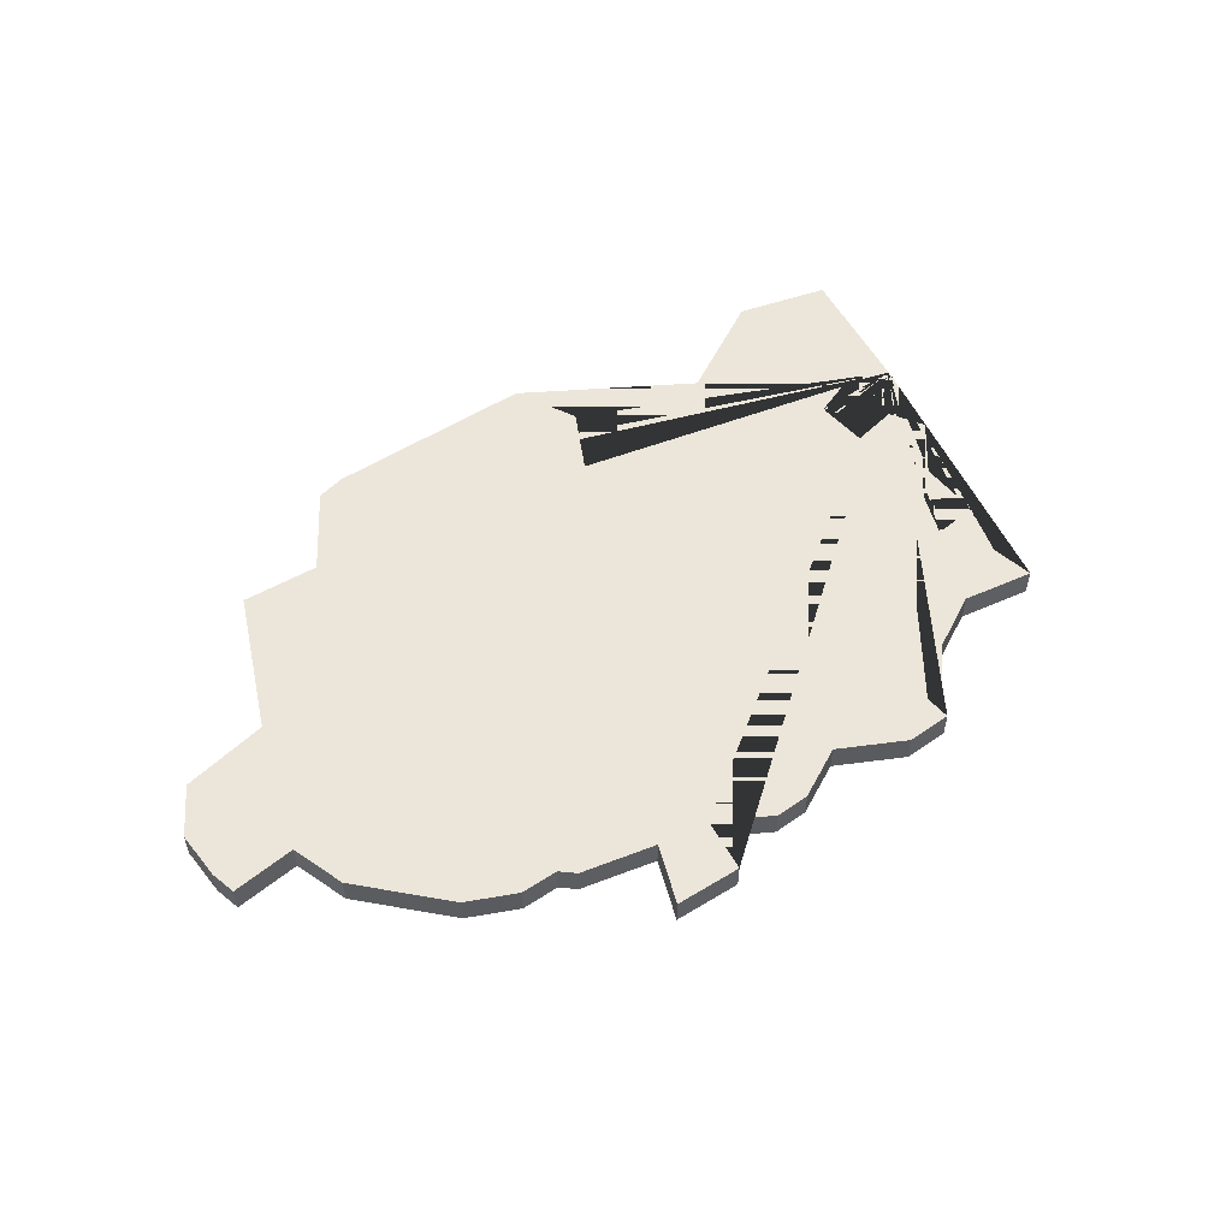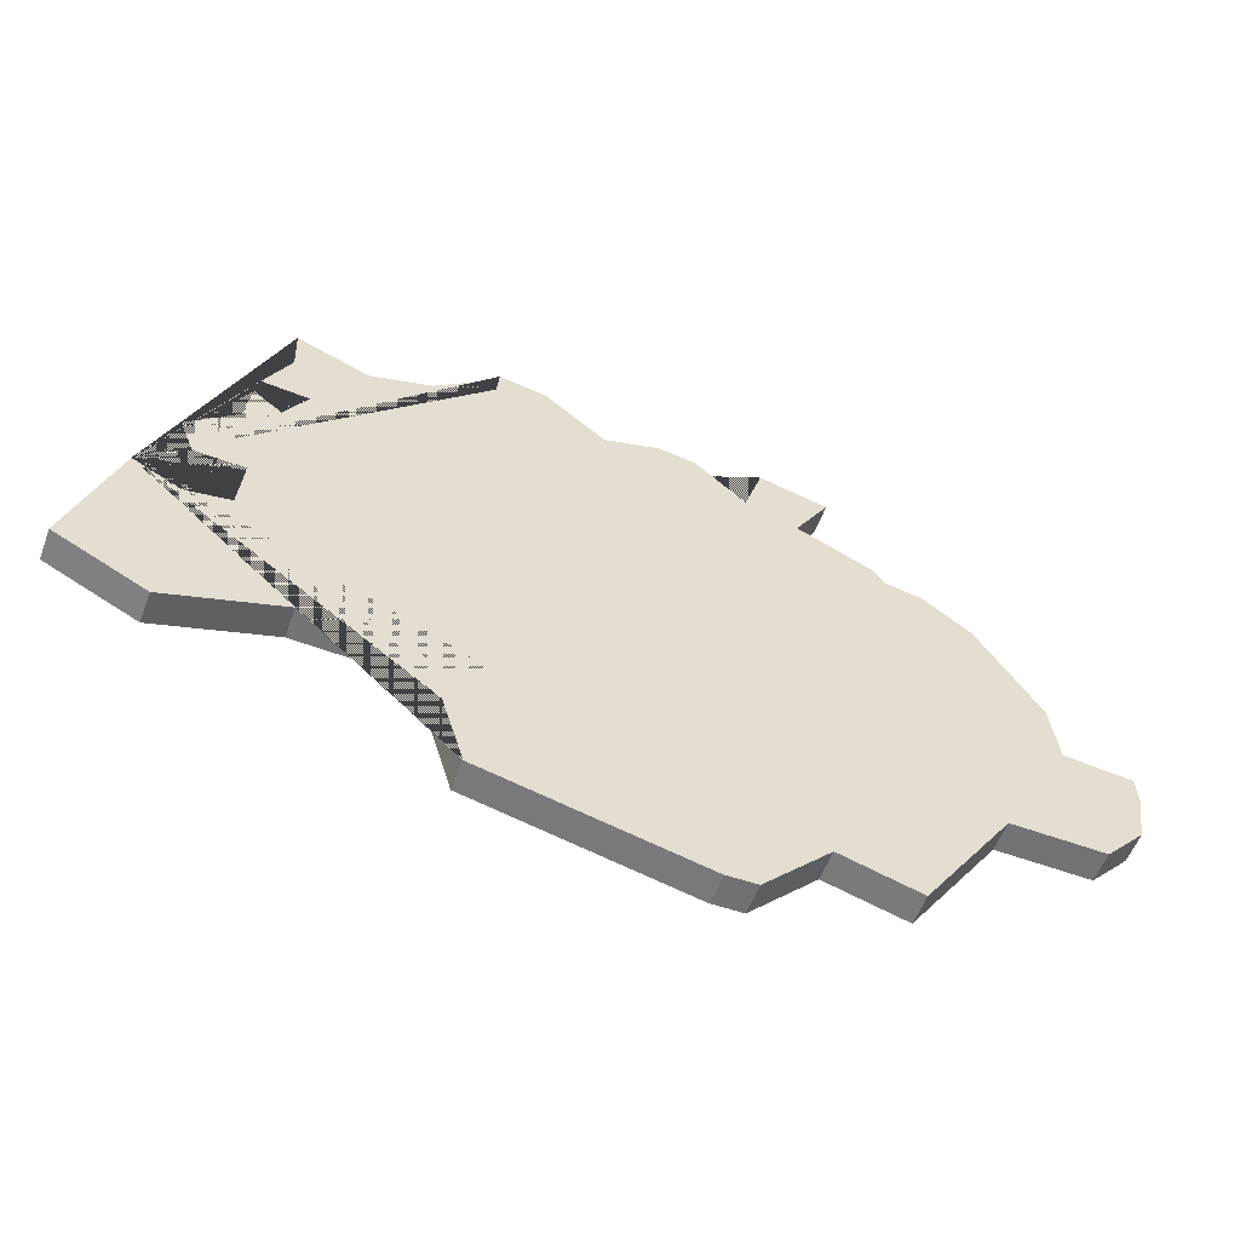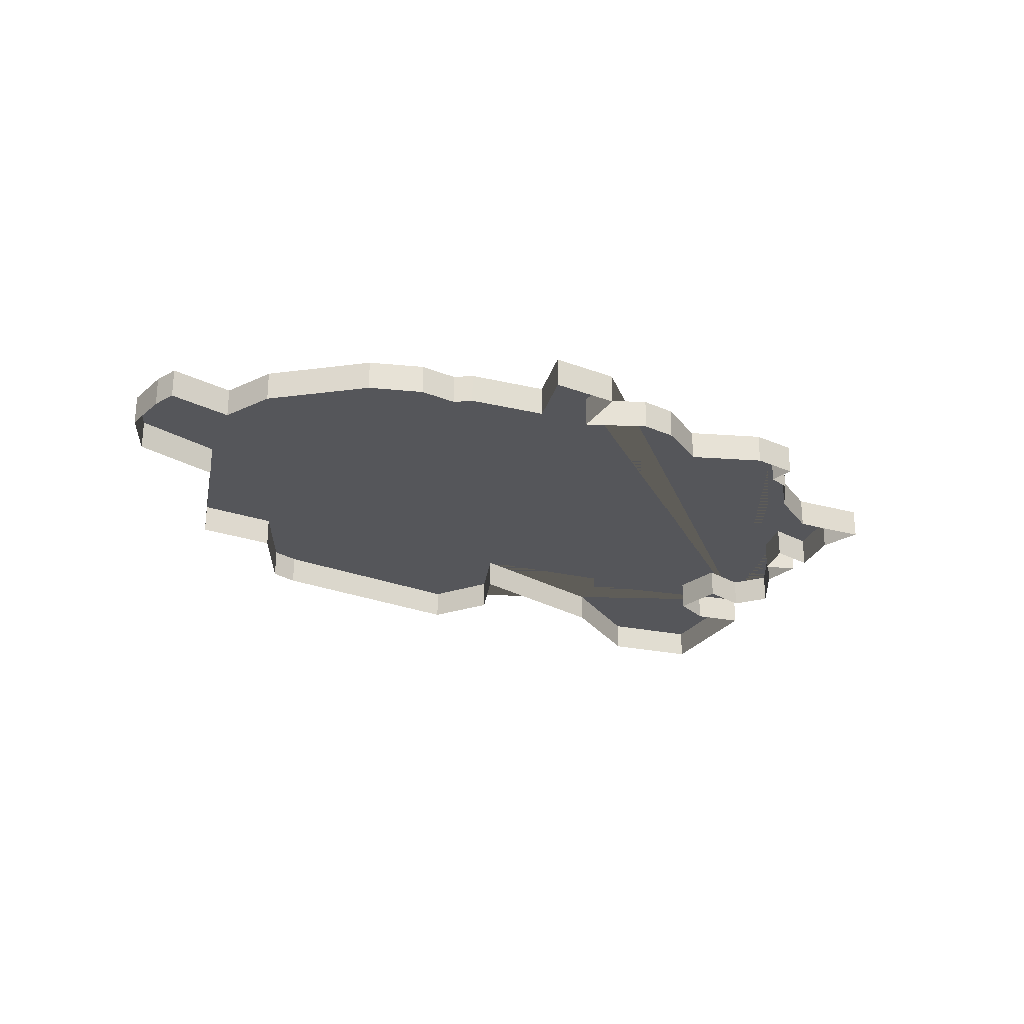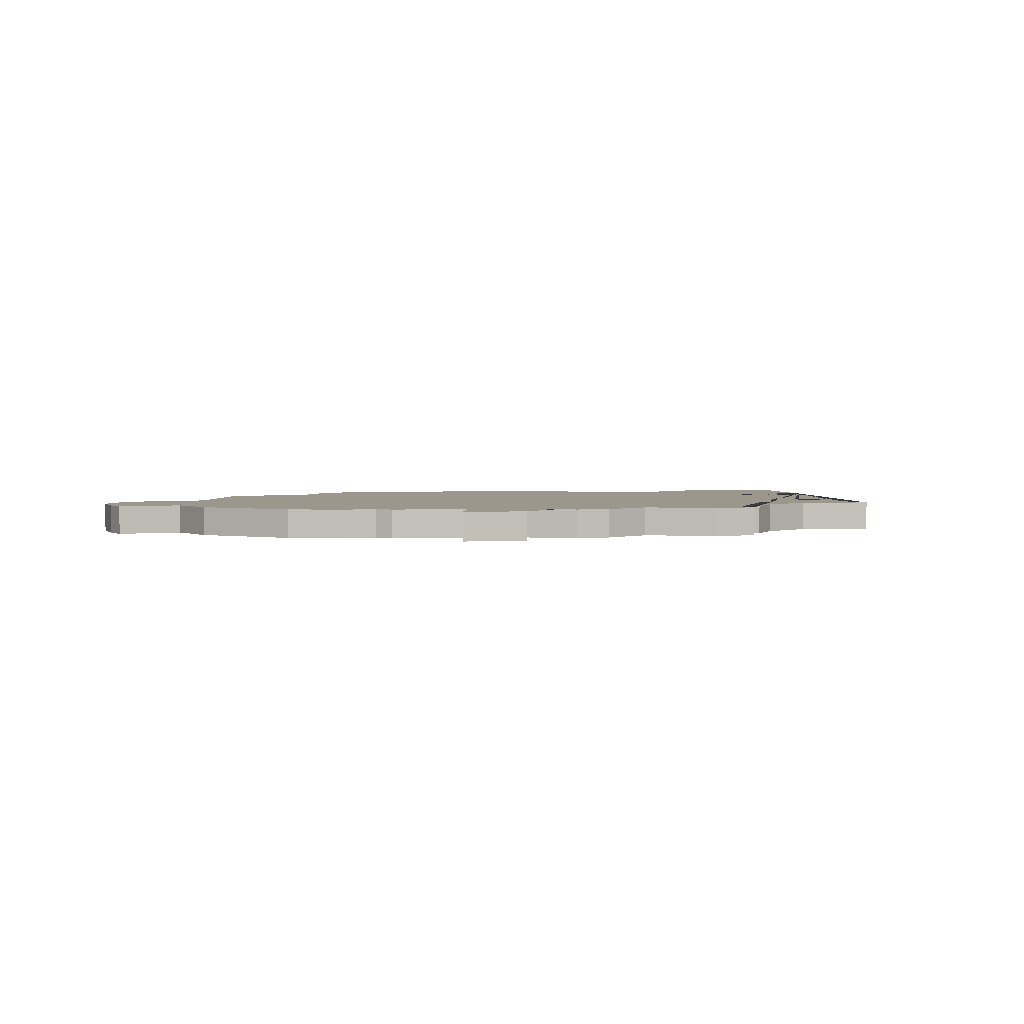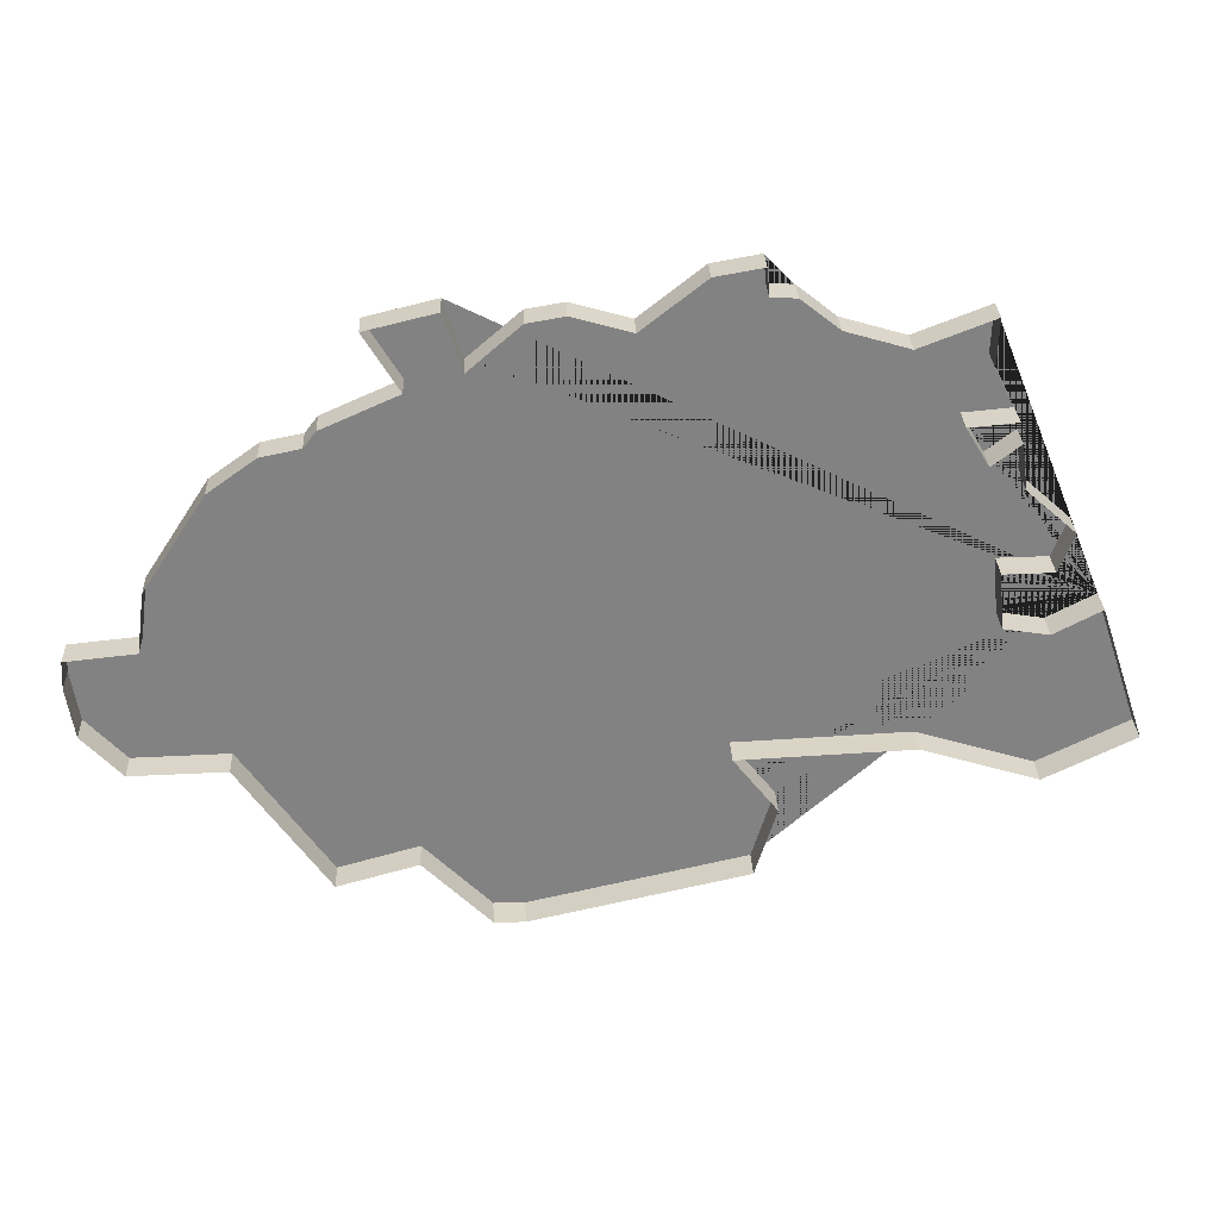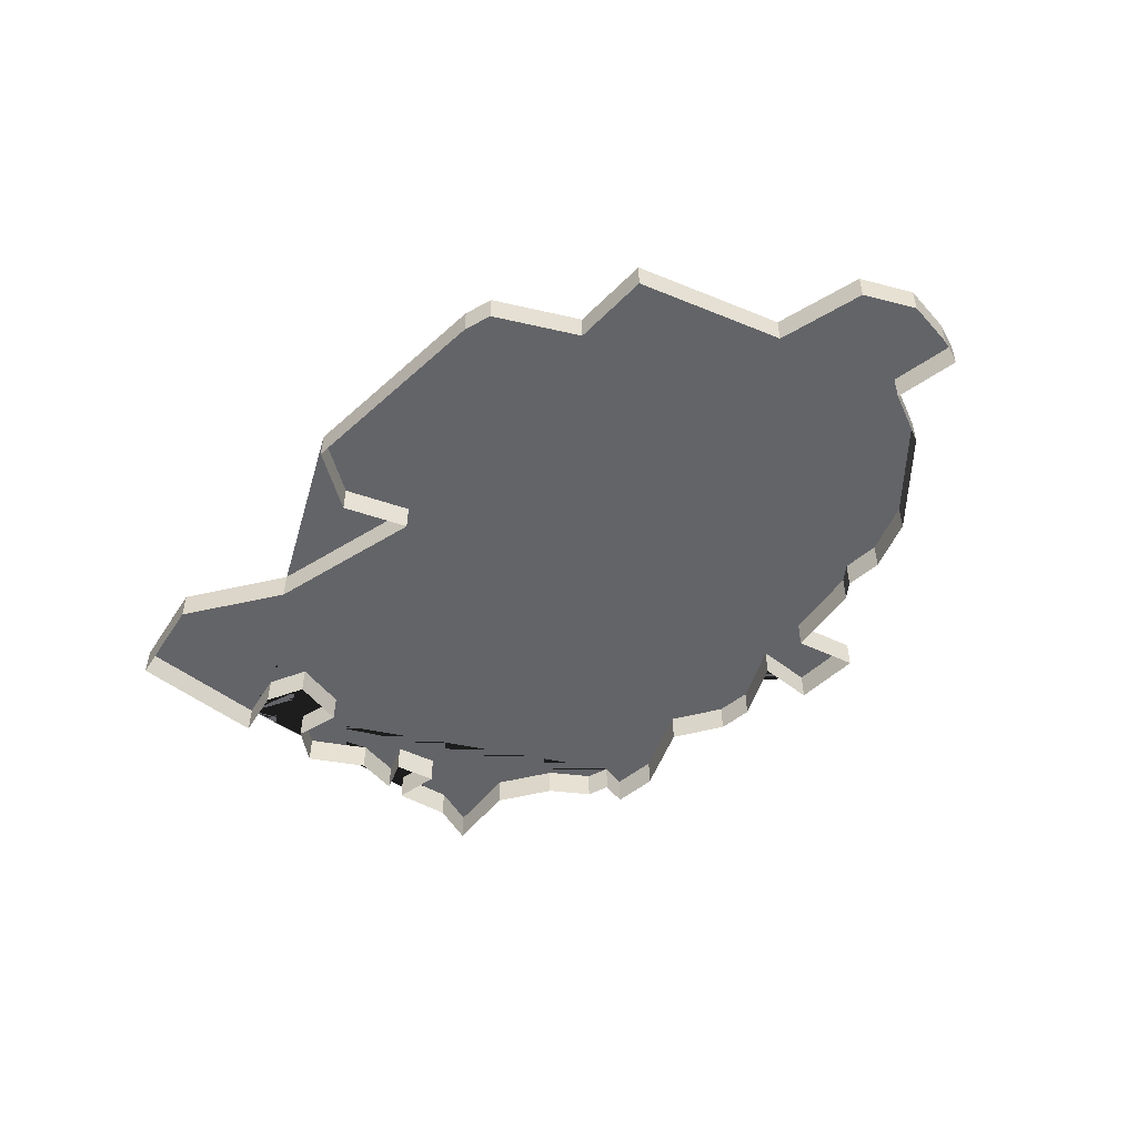
<metadata>
{"format":"obj","ext":"obj","renderer":"f3d","projection":"perspective","resolution":1024,"background":"white","views":[{"elev":54.2,"azim":-46.4,"up":"+Y"},{"elev":-55.5,"azim":159.8,"up":"+Z"},{"elev":-25.8,"azim":-45.0,"up":"+Y"},{"elev":2.6,"azim":-28.3,"up":"+Y"},{"elev":29.5,"azim":-2.6,"up":"+Z"},{"elev":-51.3,"azim":-148.3,"up":"+Y"}]}
</metadata>
<code>
v -52.58 -0.000205 -46.55
v -43.38 -0.000205 -47.5
v -51.85 -0.000205 -50.65
v -51.15 -0.000205 -31.94
v -49.96 -0.000205 -32.9
v -47.98 -0.000205 -33.49
v -47.06 -0.000204 -46.33
v -53.52 -0.000205 -31.3
v -55.49 -0.000205 -32.87
v -58.5 -0.000205 -32.53
v -60.13 -0.000205 -33.95
v -60.7 -0.000205 -32.16
v -62.9 -0.000205 -32.69
v -61.81 -0.000204 -34.51
v -64.2 -0.000204 -35.58
v -64.6 -0.000204 -36.09
v -65.84 -0.000204 -36.35
v -43.48 -0.000204 -42.52
v -45.72 -0.000204 -34.08
v -69.6 -0.000204 -42.45
v -71.87 -0.000204 -43.57
v -70.36 -0.000205 -46.59
v -44.91 -0.000204 -42.28
v -45.07 -0.000204 -40.49
v -44.76 -0.000204 -36.39
v -41.98 0.9998 -41.73
v -40.52 0.9998 -46.08
v -47.06 0.9998 -46.33
v -52.58 0.9998 -46.55
v -51.85 0.9998 -50.65
v -58.77 0.9998 -52.21
v -52.03 0.9998 -31.04
v -51.15 0.9998 -31.94
v -49.96 0.9998 -32.9
v -59.75 0.9998 -52.2
v -53.52 0.9998 -31.3
v -55.49 0.9998 -32.87
v -57.34 0.9998 -32.34
v -58.5 0.9998 -32.53
v -60.13 0.9998 -33.95
v -62.9 0.9998 -32.69
v -46.39 0.9998 -35.86
v -44.88 0.9998 -35.73
v -69.34 0.9998 -40.52
v -71.87 0.9998 -43.57
v -71.62 0.9998 -45.21
v -67.33 0.9998 -46.52
v -44.91 0.9998 -42.28
v -45.07 0.9998 -40.49
v -43.01 0.9998 -39.23
v -44.57 0.9998 -37.83
v -45.66 0.9998 -37.08
v -40.52 -0.000204 -46.08
v -41.98 -0.000204 -41.73
v -58.77 -0.000205 -52.21
v -52.03 -0.000205 -31.04
v -51.95 -0.000205 -31.91
v -45.67 -0.000205 -32.6
v -51.17 -0.000205 -48.38
v -67.35 -0.000204 -37.44
v -57.34 -0.000205 -32.34
v -46.39 -0.000204 -35.86
v -44.88 -0.000204 -35.73
v -69.34 -0.000204 -40.52
v -71.82 -0.000204 -42.67
v -71.62 -0.000204 -45.21
v -67.33 -0.000205 -46.52
v -64.47 -0.000205 -50.72
v -61.89 -0.000205 -50
v -59.75 -0.000205 -52.2
v -43.49 -0.000204 -40.47
v -43.01 -0.000204 -39.23
v -44.57 -0.000204 -37.83
v -45.66 -0.000204 -37.08
v -43.38 0.9998 -47.5
v -51.17 0.9998 -48.38
v -51.95 0.9998 -31.91
v -47.98 0.9998 -33.49
v -45.67 0.9998 -32.6
v -65.84 0.9998 -36.35
v -67.35 0.9998 -37.44
v -60.7 0.9998 -32.16
v -61.81 0.9998 -34.51
v -64.2 0.9998 -35.58
v -64.6 0.9998 -36.09
v -43.48 0.9998 -42.52
v -45.72 0.9998 -34.08
v -69.6 0.9998 -42.45
v -71.82 0.9998 -42.67
v -70.36 0.9998 -46.59
v -64.47 0.9998 -50.72
v -61.89 0.9998 -50
v -43.49 0.9998 -40.47
v -44.76 0.9998 -36.39
f 26 27 75 28 29 76 30 31 35 92 91 47 90 46 45 89 88 44 81 80 85 84 83 41 82 40 39 38 37 36 32 77 33 34 78 79 87 43 42 52 94 51 50 93 49 48 86
f 15 14 83 84
f 5 6 78 34
f 68 67 47 91
f 16 15 84 85
f 6 58 79 78
f 17 16 85 80
f 2 7 28 75
f 70 69 92 35
f 18 54 26 86
f 1 59 76 29
f 23 18 86 48
f 63 62 42 43
f 55 70 35 31
f 24 23 48 49
f 19 63 43 87
f 60 17 80 81
f 71 24 49 93
f 54 53 27 26
f 8 56 32 36
f 9 8 36 37
f 72 71 93 50
f 7 1 29 28
f 64 60 81 44
f 61 9 37 38
f 73 72 50 51
f 53 2 75 27
f 20 64 44 88
f 10 61 38 39
f 25 73 51 94
f 3 55 31 30
f 65 20 88 89
f 11 10 39 40
f 74 25 94 52
f 59 3 30 76
f 21 65 89 45
f 12 11 40 82
f 62 74 52 42
f 56 57 77 32
f 66 21 45 46
f 13 12 82 41
f 58 19 87 79
f 57 4 33 77
f 22 66 46 90
f 14 13 41 83
f 4 5 34 33
f 67 22 90 47
f 69 68 91 92

</code>
